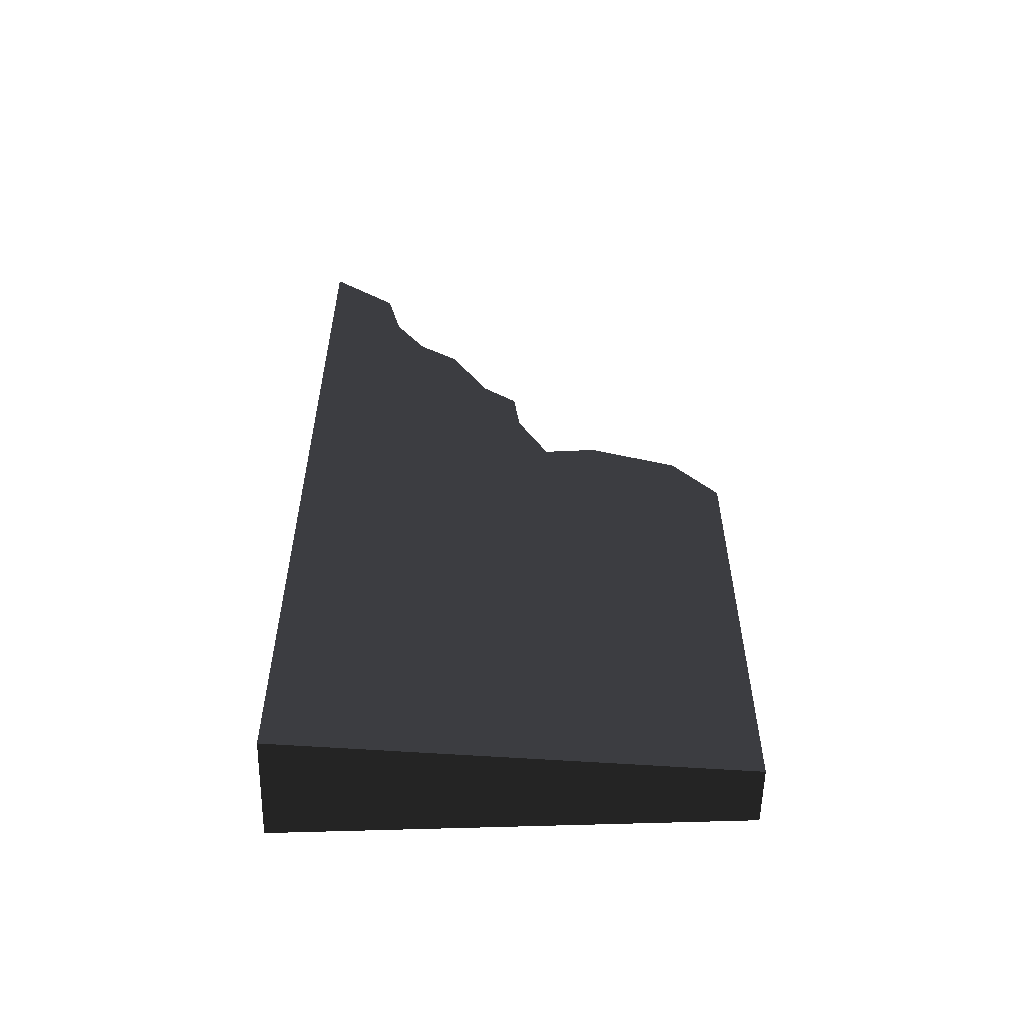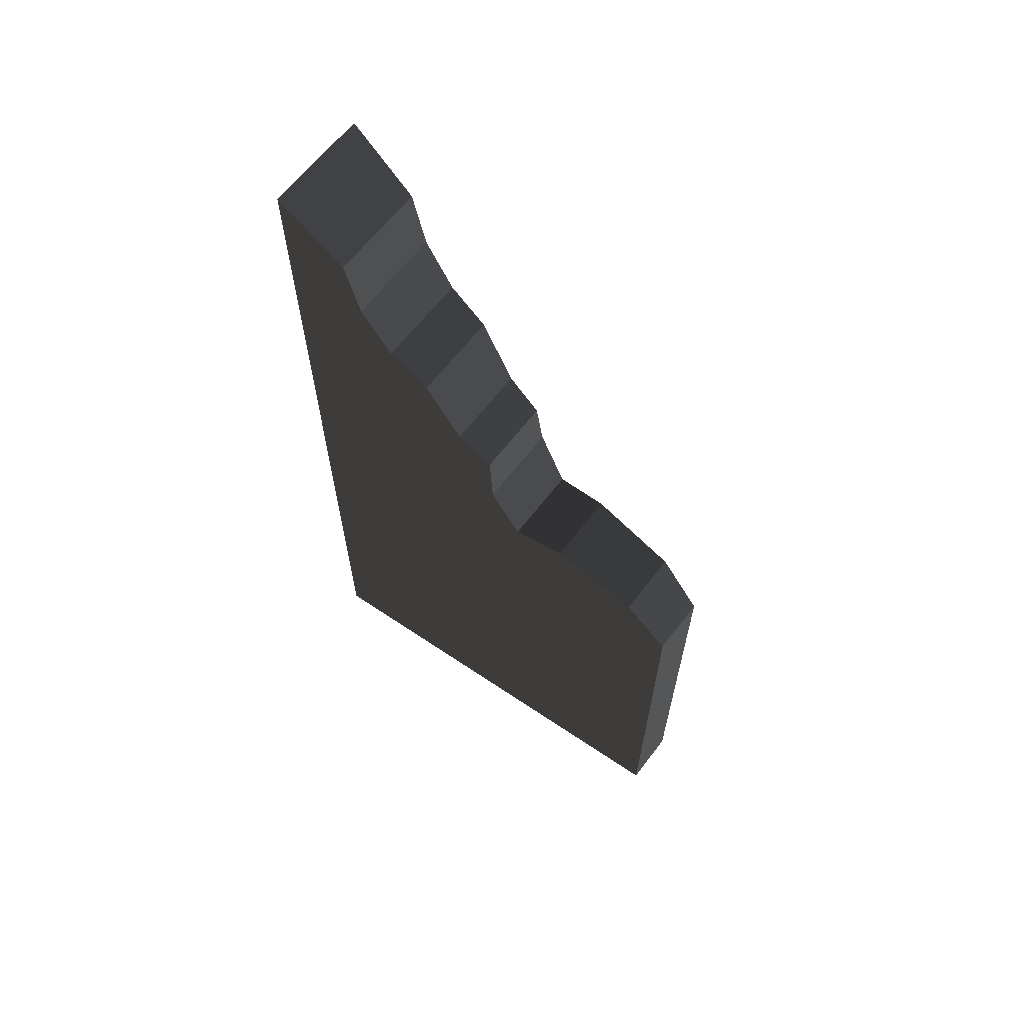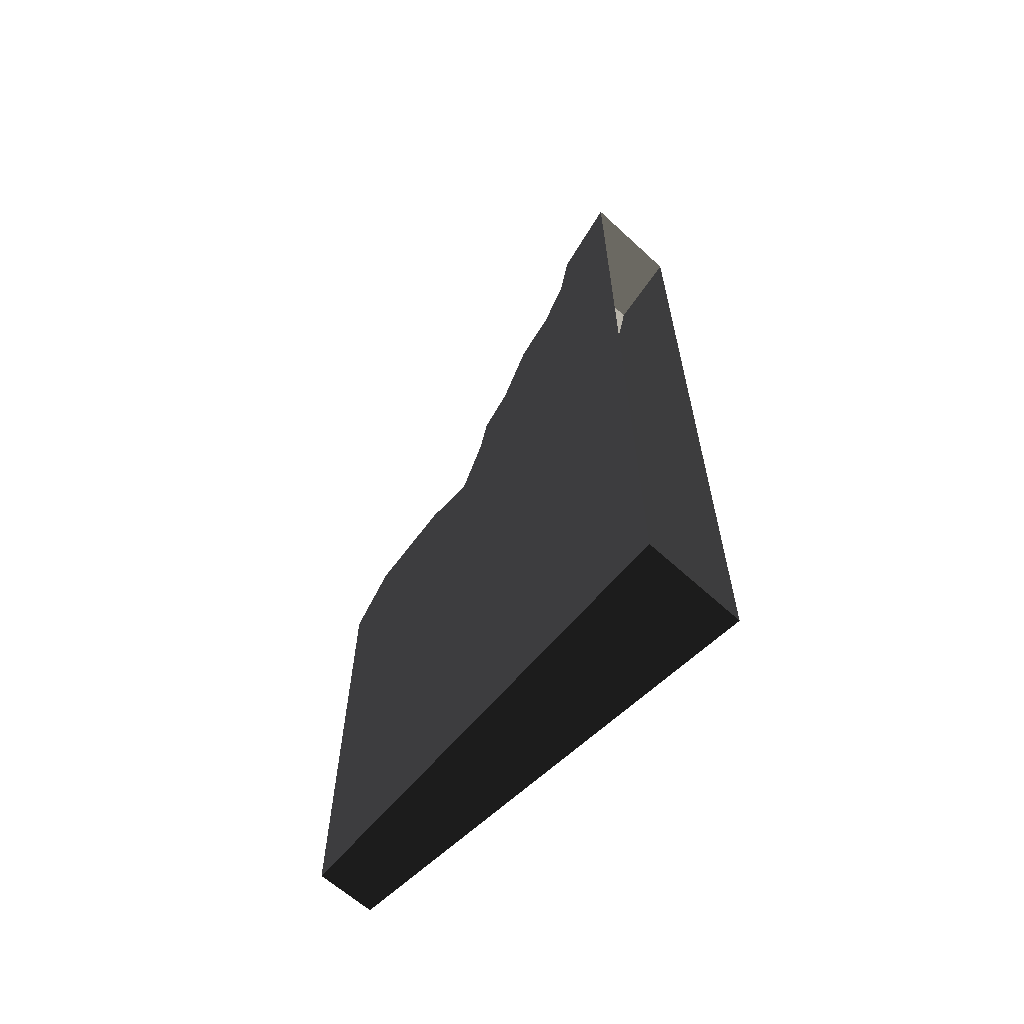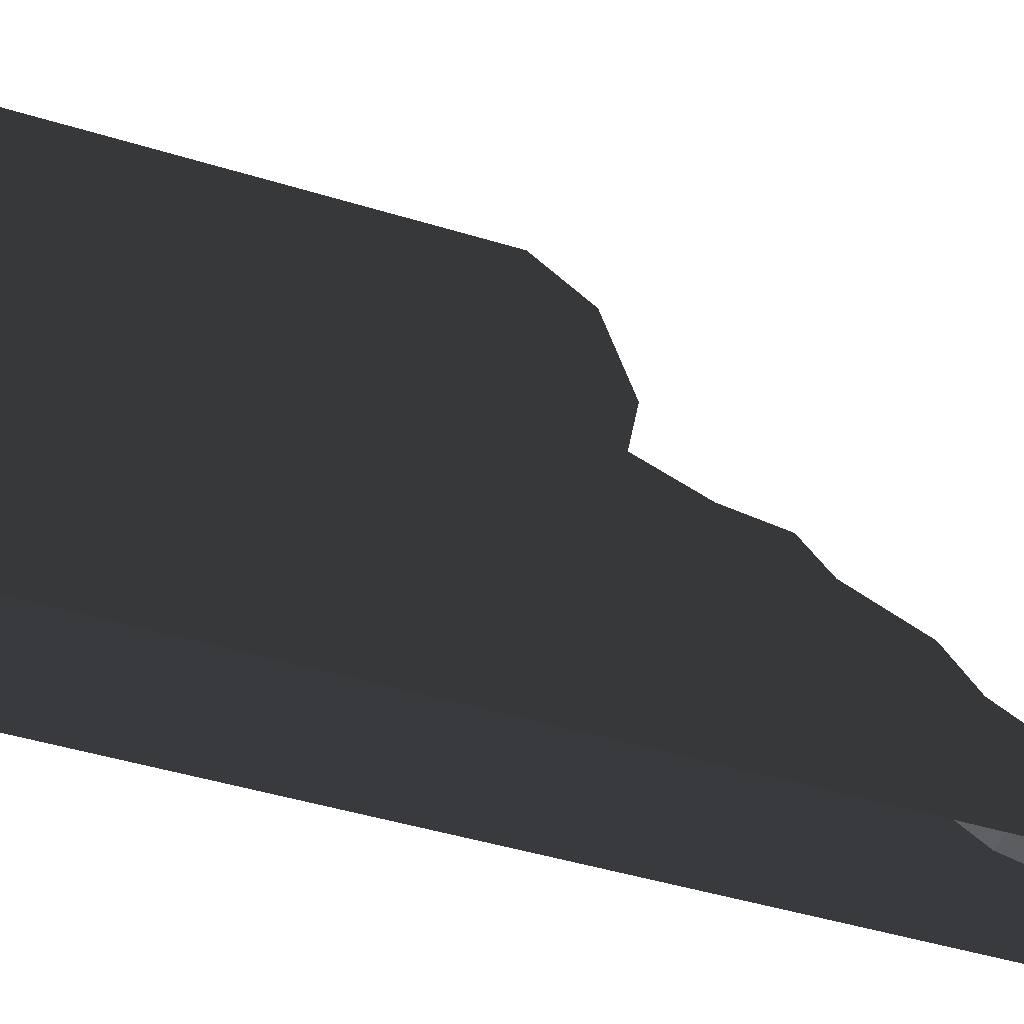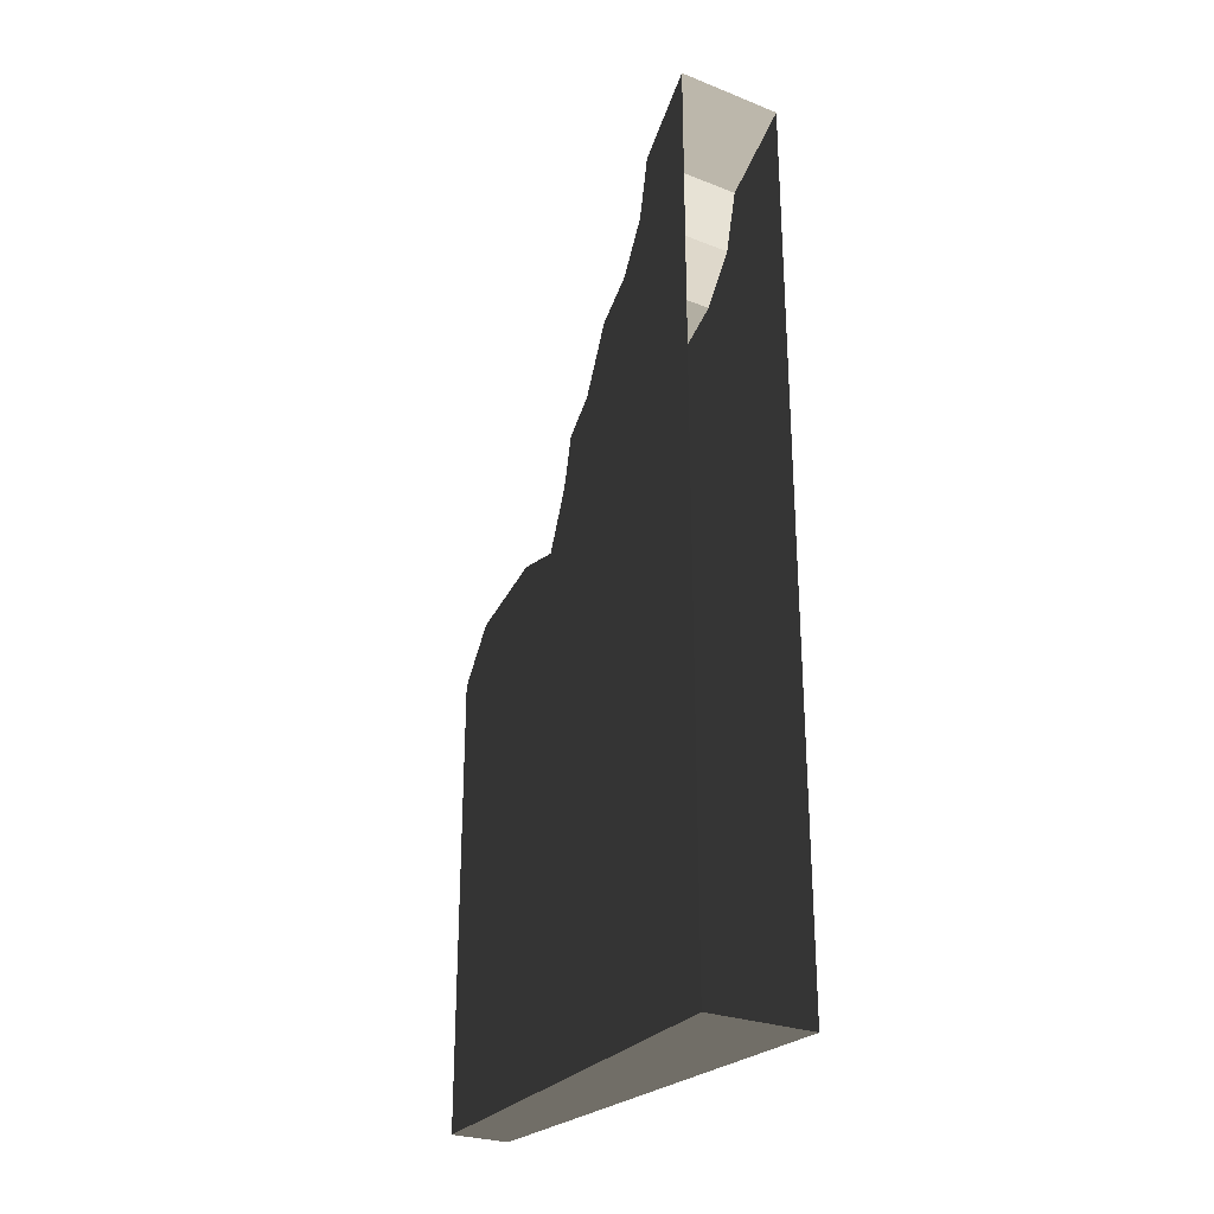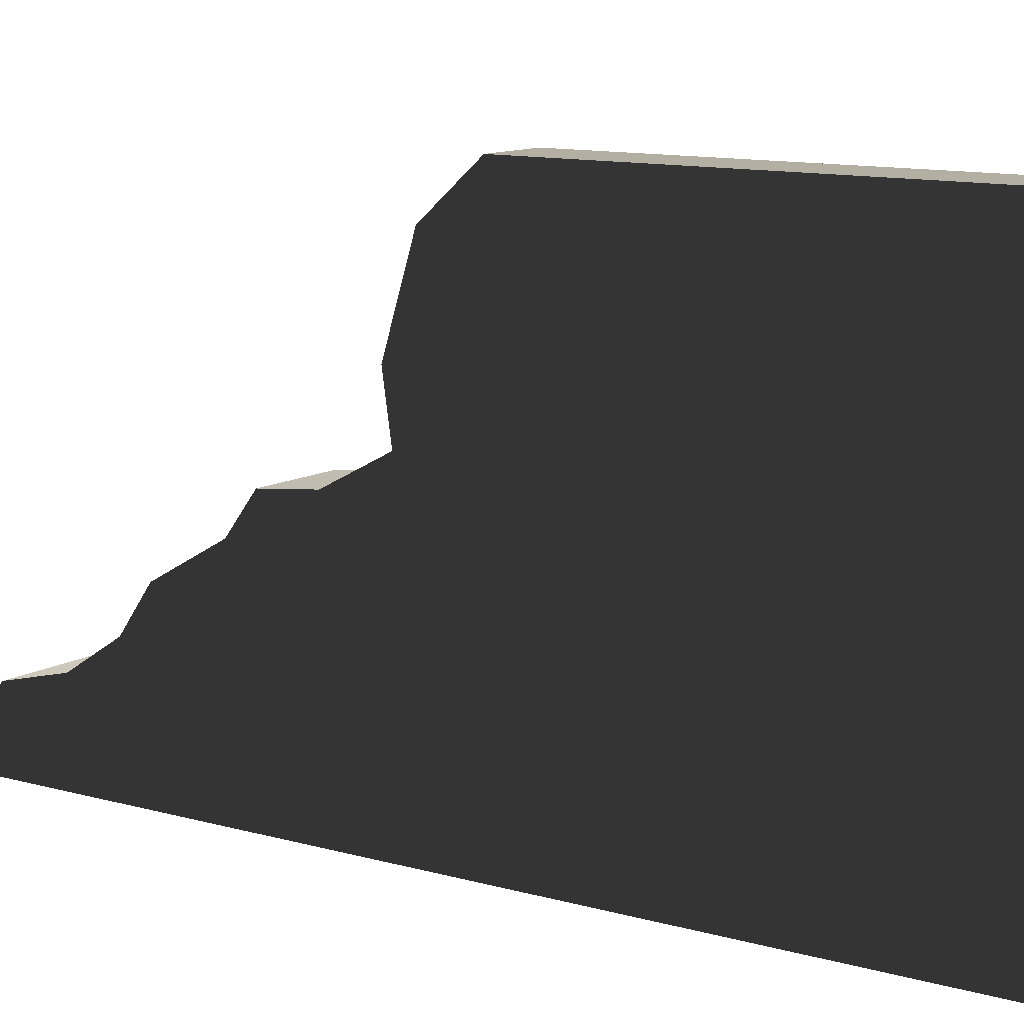
<metadata>
{"format":"obj","ext":"obj","renderer":"f3d","projection":"perspective","resolution":1024,"background":"white","views":[{"elev":-56.0,"azim":88.9,"up":"+Z"},{"elev":63.9,"azim":127.4,"up":"+Z"},{"elev":-62.8,"azim":-43.0,"up":"+Z"},{"elev":-46.3,"azim":-109.2,"up":"+Y"},{"elev":-27.0,"azim":-31.2,"up":"+Z"},{"elev":11.2,"azim":125.3,"up":"+Y"}]}
</metadata>
<code>
v -0.6015 -1.01e-07 -1.534e-06
v -0.3266 5 -2.559e-06
v -0.3266 5 5
v -0.6015 -1.01e-07 5
v -0.6015 -1.01e-07 -1.534e-06
v 1.512e-06 -1.01e-07 -2.002e-06
v 1.512e-06 5 -2.002e-06
v -0.3266 5 -2.559e-06
v -0.3266 5 -2.559e-06
v 1.512e-06 5 -2.002e-06
v 1.45e-06 5 5
v -0.3266 5 5
v -0.5599 0.7564 9.42
v -0.6015 -1.01e-07 10
v -0.6015 -1.01e-07 5
v -0.5509 0.9195 8.742
v -0.5316 1.27 8.212
v -0.5069 1.721 7.914
v -0.4734 2.127 7.212
v -0.4393 2.521 6.942
v -0.4749 2.585 6.332
v -0.4408 2.922 5.705
v -0.3688 4.494 5.543
v -0.4082 3.515 5.819
v -0.3266 5 5
v -0.3266 5 5
v 1.45e-06 5 5
v 1.223e-06 4.494 5.543
v -0.3688 4.494 5.543
v -0.3688 4.494 5.543
v 1.223e-06 4.494 5.543
v 1.318e-06 3.515 5.819
v -0.4082 3.515 5.819
v -0.4082 3.515 5.819
v 1.318e-06 3.515 5.819
v 1.53e-06 2.922 5.705
v -0.4408 2.922 5.705
v -0.4408 2.922 5.705
v 1.53e-06 2.922 5.705
v 1.437e-06 2.585 6.332
v -0.4749 2.585 6.332
v -0.4749 2.585 6.332
v 1.437e-06 2.585 6.332
v 1.472e-06 2.521 6.942
v -0.4393 2.521 6.942
v -0.4393 2.521 6.942
v 1.472e-06 2.521 6.942
v 1.288e-06 2.127 7.212
v -0.4734 2.127 7.212
v -0.4734 2.127 7.212
v 1.288e-06 2.127 7.212
v 1.647e-06 1.721 7.914
v -0.5069 1.721 7.914
v -0.5069 1.721 7.914
v 1.647e-06 1.721 7.914
v 1.732e-06 1.27 8.212
v -0.5316 1.27 8.212
v -0.5316 1.27 8.212
v 1.732e-06 1.27 8.212
v 1.342e-06 0.9195 8.742
v -0.5509 0.9195 8.742
v -0.5509 0.9195 8.742
v 1.342e-06 0.9195 8.742
v 9.664e-07 0.7564 9.42
v -0.5599 0.7564 9.42
v -0.5599 0.7564 9.42
v 9.664e-07 0.7564 9.42
v 1.509e-06 -1.01e-07 10
v -0.6015 -1.01e-07 10
v 0.6015 -1.01e-07 -1.227e-06
v 0.6015 -1.01e-07 5
v 0.3266 5 5
v 0.3266 5 -2.308e-06
v 0.6015 -1.01e-07 -1.227e-06
v 0.3266 5 -2.308e-06
v 1.512e-06 5 -2.002e-06
v 1.512e-06 -1.01e-07 -2.002e-06
v 0.3266 5 -2.308e-06
v 0.3266 5 5
v 1.45e-06 5 5
v 1.512e-06 5 -2.002e-06
v 0.5599 0.7564 9.42
v 0.6015 -1.01e-07 5
v 0.6015 -1.01e-07 10
v 0.5509 0.9195 8.742
v 0.5316 1.27 8.212
v 0.5069 1.721 7.914
v 0.4734 2.127 7.212
v 0.4394 2.521 6.942
v 0.4749 2.585 6.332
v 0.4408 2.922 5.705
v 0.3688 4.494 5.543
v 0.4082 3.515 5.819
v 0.3266 5 5
v 0.3266 5 5
v 0.3688 4.494 5.543
v 1.223e-06 4.494 5.543
v 1.45e-06 5 5
v 0.3688 4.494 5.543
v 0.4082 3.515 5.819
v 1.318e-06 3.515 5.819
v 1.223e-06 4.494 5.543
v 0.4082 3.515 5.819
v 0.4408 2.922 5.705
v 1.53e-06 2.922 5.705
v 1.318e-06 3.515 5.819
v 0.4408 2.922 5.705
v 0.4749 2.585 6.332
v 1.437e-06 2.585 6.332
v 1.53e-06 2.922 5.705
v 0.4749 2.585 6.332
v 0.4394 2.521 6.942
v 1.472e-06 2.521 6.942
v 1.437e-06 2.585 6.332
v 0.4394 2.521 6.942
v 0.4734 2.127 7.212
v 1.288e-06 2.127 7.212
v 1.472e-06 2.521 6.942
v 0.4734 2.127 7.212
v 0.5069 1.721 7.914
v 1.647e-06 1.721 7.914
v 1.288e-06 2.127 7.212
v 0.5069 1.721 7.914
v 0.5316 1.27 8.212
v 1.732e-06 1.27 8.212
v 1.647e-06 1.721 7.914
v 0.5316 1.27 8.212
v 0.5509 0.9195 8.742
v 1.342e-06 0.9195 8.742
v 1.732e-06 1.27 8.212
v 0.5509 0.9195 8.742
v 0.5599 0.7564 9.42
v 9.664e-07 0.7564 9.42
v 1.342e-06 0.9195 8.742
v 0.5599 0.7564 9.42
v 0.6015 -1.01e-07 10
v 1.509e-06 -1.01e-07 10
v 9.664e-07 0.7564 9.42
g Desert_Wall_High_destroyed_(3)_669_129
f 1 3 2
f 1 4 3
f 5 7 6
f 5 8 7
f 9 11 10
f 9 12 11
f 13 15 14
f 16 15 13
f 17 15 16
f 18 15 17
f 19 15 18
f 20 15 19
f 21 15 20
f 22 15 21
f 23 15 22
f 23 22 24
f 25 15 23
f 26 28 27
f 26 29 28
f 30 32 31
f 30 33 32
f 34 36 35
f 34 37 36
f 38 40 39
f 38 41 40
f 42 44 43
f 42 45 44
f 46 48 47
f 46 49 48
f 50 52 51
f 50 53 52
f 54 56 55
f 54 57 56
f 58 60 59
f 58 61 60
f 62 64 63
f 62 65 64
f 66 68 67
f 66 69 68
f 70 72 71
f 70 73 72
f 74 76 75
f 74 77 76
f 78 80 79
f 78 81 80
f 82 84 83
f 85 82 83
f 86 85 83
f 87 86 83
f 88 87 83
f 89 88 83
f 90 89 83
f 91 90 83
f 92 91 83
f 92 93 91
f 94 92 83
f 95 97 96
f 95 98 97
f 99 101 100
f 99 102 101
f 103 105 104
f 103 106 105
f 107 109 108
f 107 110 109
f 111 113 112
f 111 114 113
f 115 117 116
f 115 118 117
f 119 121 120
f 119 122 121
f 123 125 124
f 123 126 125
f 127 129 128
f 127 130 129
f 131 133 132
f 131 134 133
f 135 137 136
f 135 138 137

</code>
